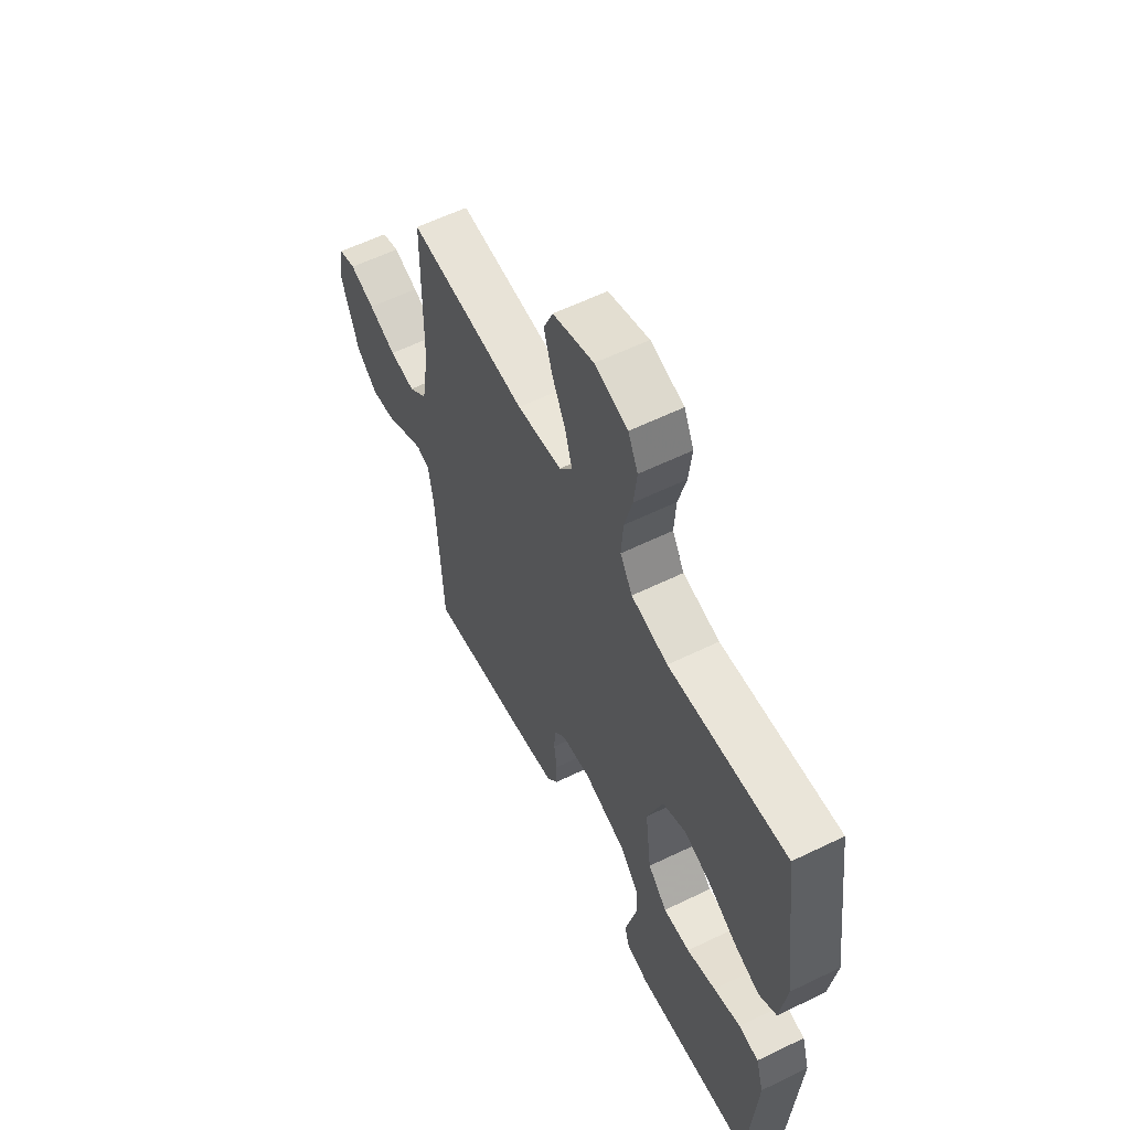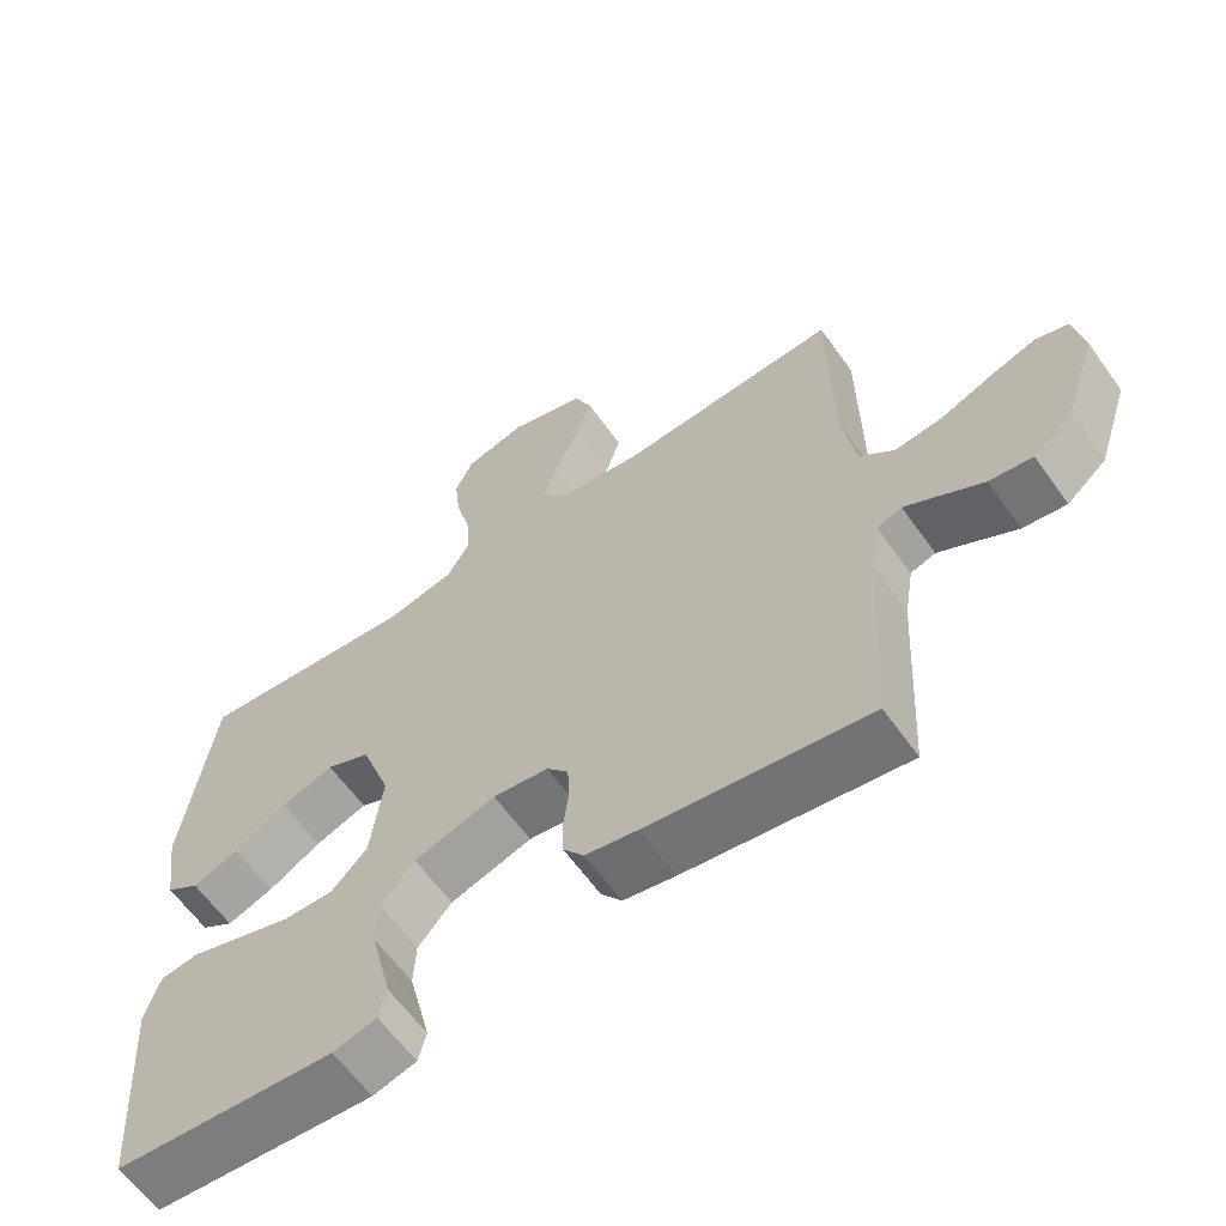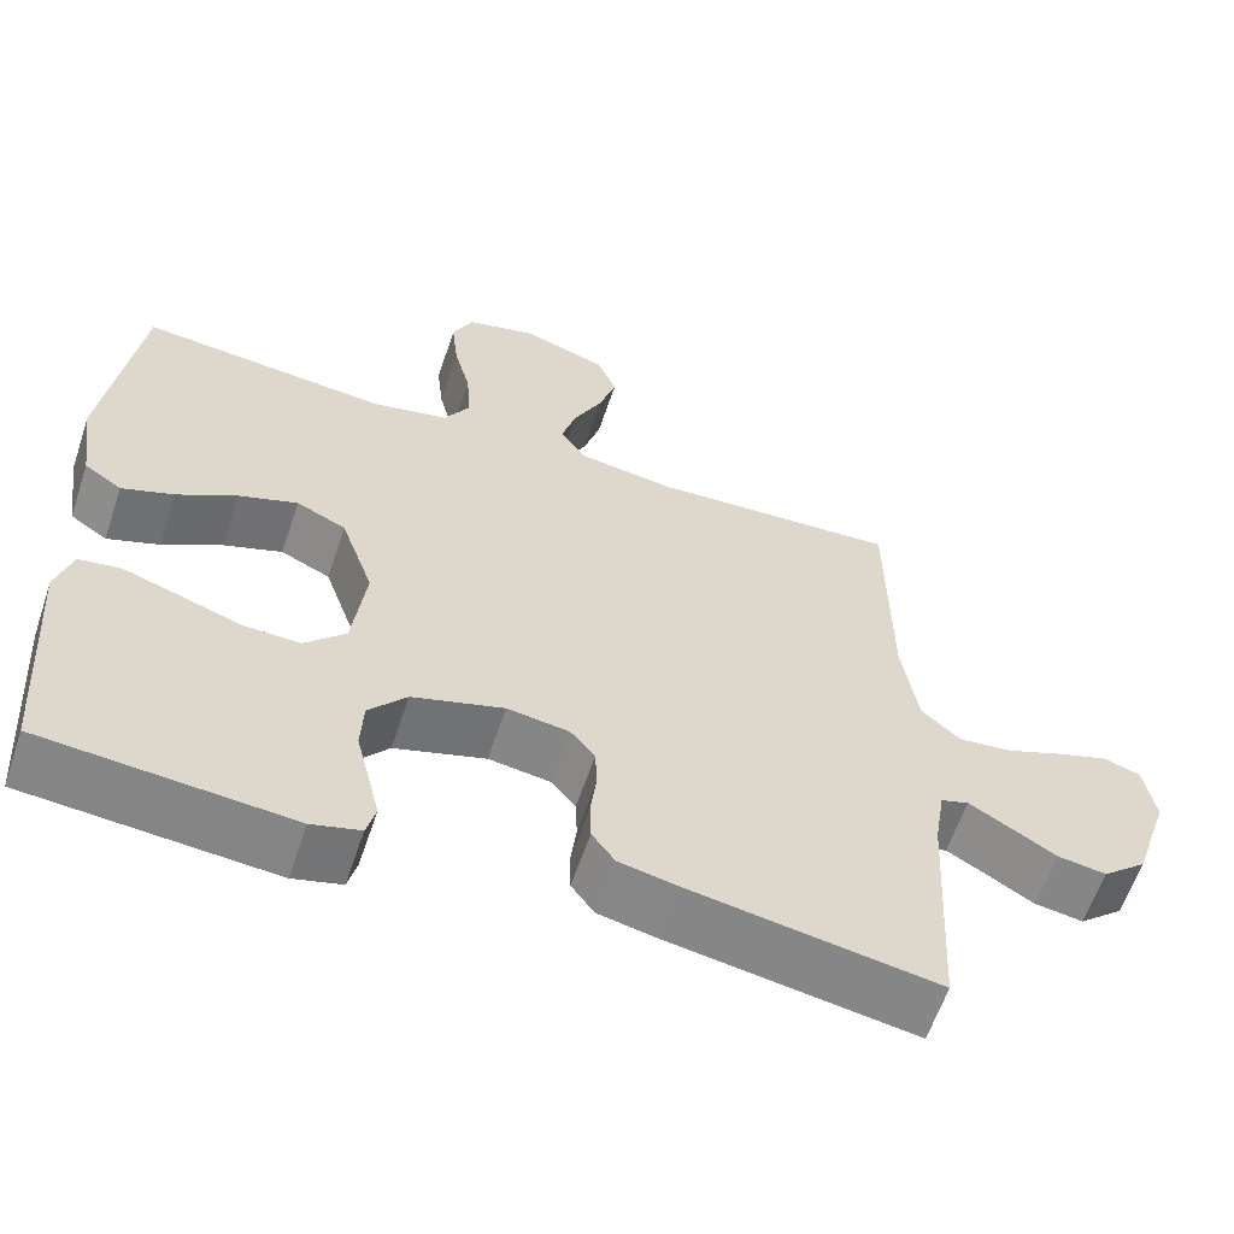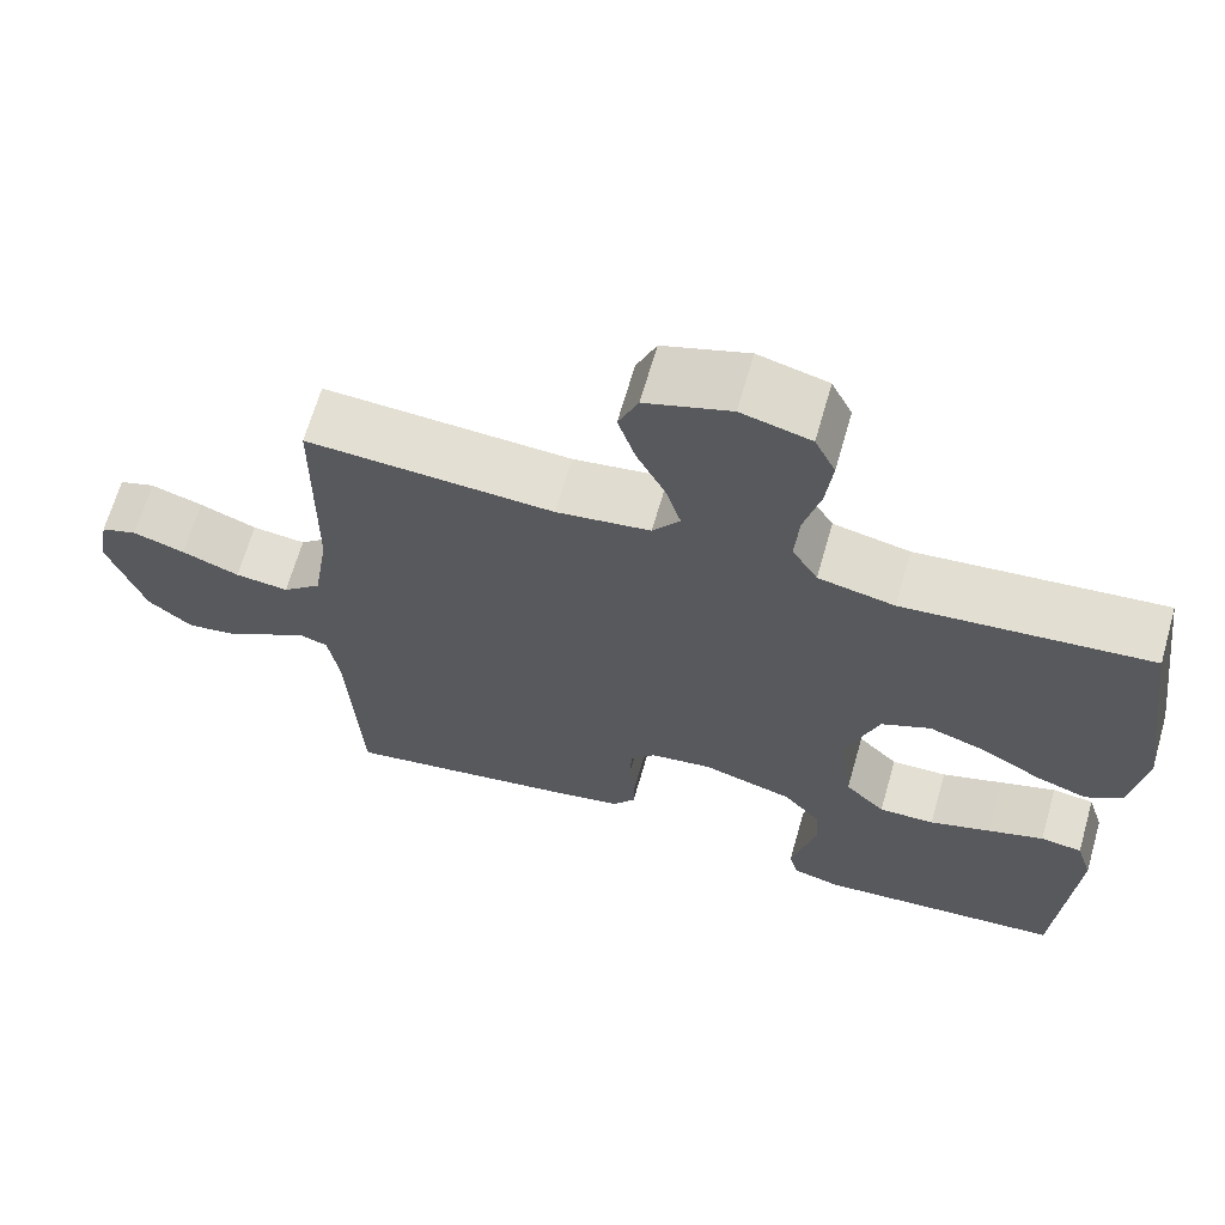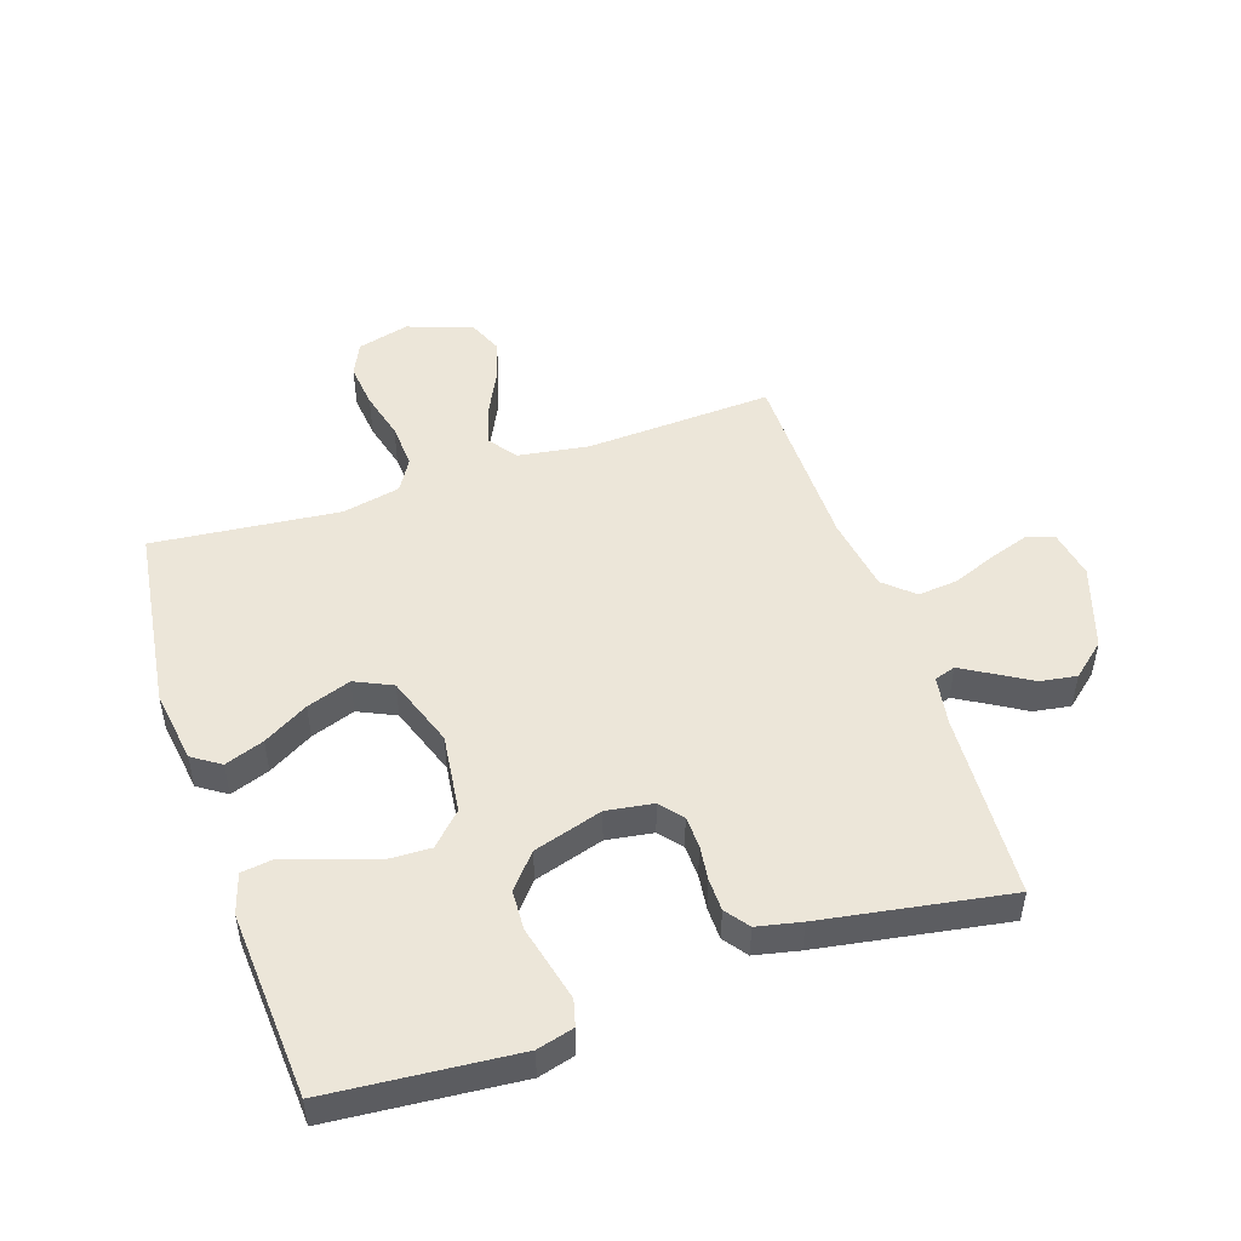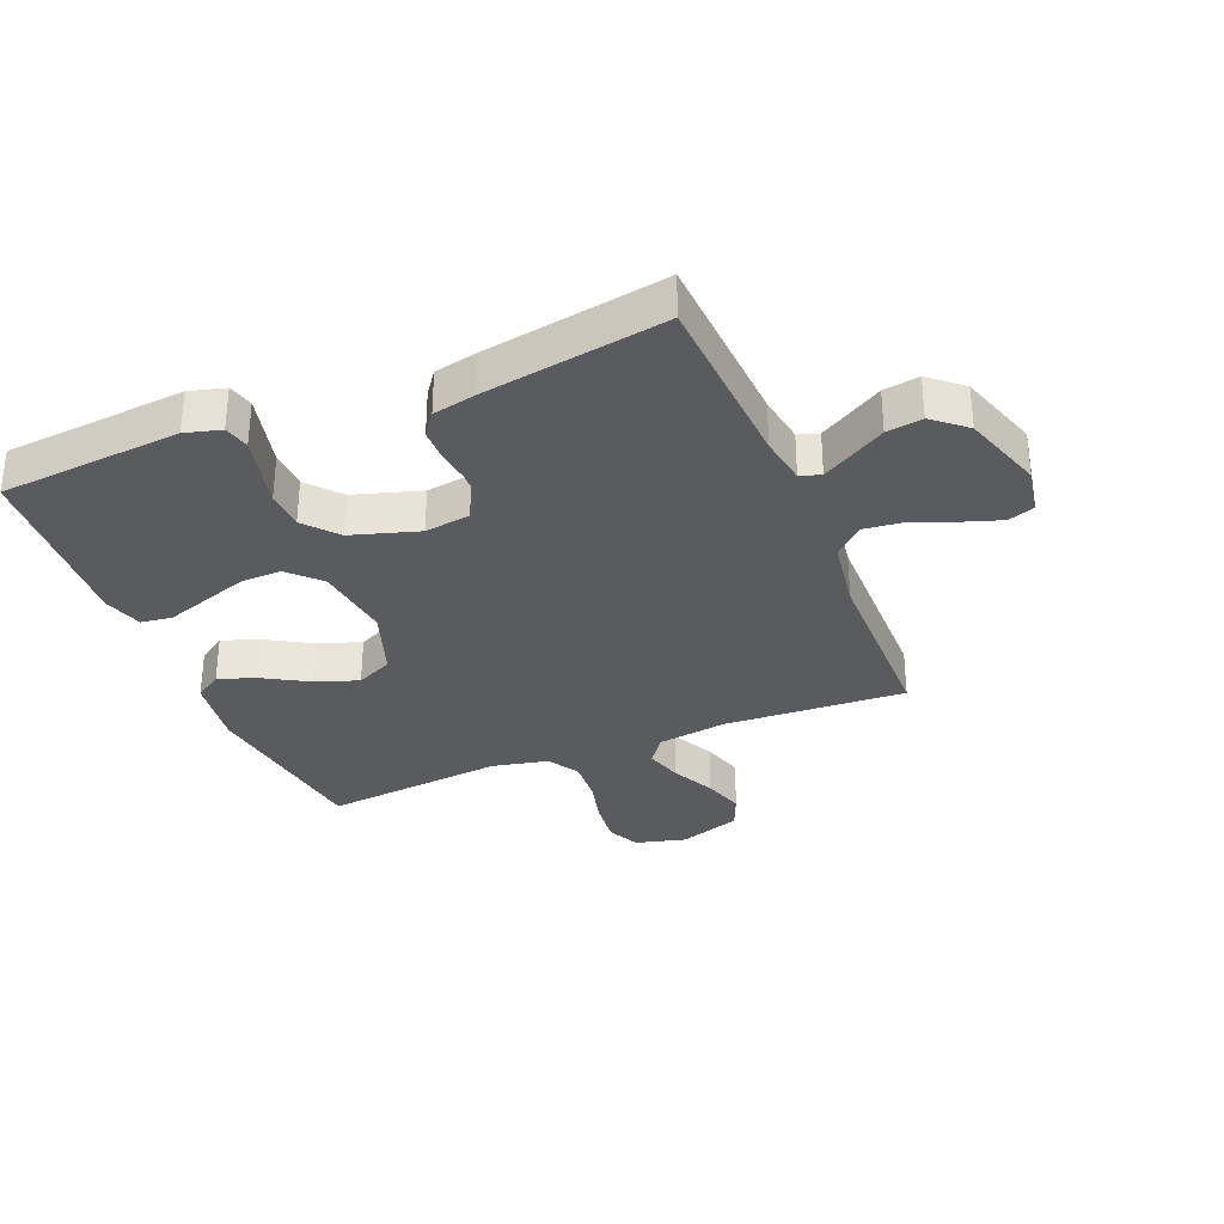
<metadata>
{"format":"obj","ext":"obj","renderer":"f3d","projection":"perspective","resolution":1024,"background":"white","views":[{"elev":59.5,"azim":63.5,"up":"+Z"},{"elev":-62.3,"azim":-144.5,"up":"+Z"},{"elev":-60.8,"azim":161.5,"up":"+Z"},{"elev":66.5,"azim":16.0,"up":"+Z"},{"elev":49.5,"azim":161.6,"up":"+Y"},{"elev":-32.3,"azim":-157.7,"up":"+Y"}]}
</metadata>
<code>
v -0.5 0.07 0.5
v -0.2 0.07 0.484
v -0.086 0.07 0.501
v -0.053 0.07 0.546
v -0.071 0.07 0.608
v -0.106 0.07 0.679
v -0.127 0.07 0.747
v -0.103 0.07 0.804
v 0 0.07 0.839
v 0.084 0.07 0.817
v 0.109 0.07 0.764
v 0.101 0.07 0.692
v 0.081 0.07 0.614
v 0.076 0.07 0.542
v 0.107 0.07 0.49
v 0.2 0.07 0.47
v 0.5 0.07 0.5
v 0.541 0.07 0.2
v 0.524 0.07 0.082
v 0.479 0.07 0.052
v 0.416 0.07 0.075
v 0.344 0.07 0.117
v 0.273 0.07 0.142
v 0.213 0.07 0.114
v 0.173 0.07 0
v 0.189 0.07 -0.128
v 0.238 0.07 -0.178
v 0.306 0.07 -0.176
v 0.38 0.07 -0.151
v 0.449 0.07 -0.128
v 0.5 0.07 -0.135
v 0.52 0.07 -0.2
v 0.5 0.07 -0.5
v 0.2 0.07 -0.525
v 0.141 0.07 -0.509
v 0.13 0.07 -0.467
v 0.144 0.07 -0.409
v 0.16 0.07 -0.344
v 0.157 0.07 -0.28
v 0.111 0.07 -0.226
v 0 0.07 -0.192
v -0.075 0.07 -0.203
v -0.105 0.07 -0.239
v -0.107 0.07 -0.29
v -0.1 0.07 -0.346
v -0.101 0.07 -0.398
v -0.129 0.07 -0.436
v -0.2 0.07 -0.451
v -0.5 0.07 -0.5
v -0.516 0.07 -0.2
v -0.529 0.07 -0.12
v -0.563 0.07 -0.109
v -0.611 0.07 -0.137
v -0.668 0.07 -0.171
v -0.727 0.07 -0.18
v -0.781 0.07 -0.134
v -0.825 0.07 0
v -0.811 0.07 0.078
v -0.767 0.07 0.093
v -0.704 0.07 0.072
v -0.634 0.07 0.044
v -0.569 0.07 0.037
v -0.522 0.07 0.079
v -0.503 0.07 0.2
v -0.5 0 0.5
v -0.2 0 0.484
v -0.086 0 0.501
v -0.053 0 0.546
v -0.071 0 0.608
v -0.106 0 0.679
v -0.127 0 0.747
v -0.103 0 0.804
v 0 0 0.839
v 0.084 0 0.817
v 0.109 0 0.764
v 0.101 0 0.692
v 0.081 0 0.614
v 0.076 0 0.542
v 0.107 0 0.49
v 0.2 0 0.47
v 0.5 0 0.5
v 0.541 0 0.2
v 0.524 0 0.082
v 0.479 0 0.052
v 0.416 0 0.075
v 0.344 0 0.117
v 0.273 0 0.142
v 0.213 0 0.114
v 0.173 0 0
v 0.189 0 -0.128
v 0.238 0 -0.178
v 0.306 0 -0.176
v 0.38 0 -0.151
v 0.449 0 -0.128
v 0.5 0 -0.135
v 0.52 0 -0.2
v 0.5 0 -0.5
v 0.2 0 -0.525
v 0.141 0 -0.509
v 0.13 0 -0.467
v 0.144 0 -0.409
v 0.16 0 -0.344
v 0.157 0 -0.28
v 0.111 0 -0.226
v 0 0 -0.192
v -0.075 0 -0.203
v -0.105 0 -0.239
v -0.107 0 -0.29
v -0.1 0 -0.346
v -0.101 0 -0.398
v -0.129 0 -0.436
v -0.2 0 -0.451
v -0.5 0 -0.5
v -0.516 0 -0.2
v -0.529 0 -0.12
v -0.563 0 -0.109
v -0.611 0 -0.137
v -0.668 0 -0.171
v -0.727 0 -0.18
v -0.781 0 -0.134
v -0.825 0 0
v -0.811 0 0.078
v -0.767 0 0.093
v -0.704 0 0.072
v -0.634 0 0.044
v -0.569 0 0.037
v -0.522 0 0.079
v -0.503 0 0.2
f 59 60 61
f 58 59 61
f 57 58 61
f 56 57 61
f 55 56 61
f 54 55 61
f 53 54 61
f 52 53 61 62
f 51 52 62 63
f 48 49 50
f 47 48 50
f 46 47 50
f 45 46 50
f 44 45 50
f 51 63 64
f 50 51 64
f 44 50 64
f 43 44 64
f 36 37 38
f 35 36 38
f 34 35 38
f 33 34 38
f 32 33 38
f 31 32 38
f 30 31 38
f 29 30 38
f 28 29 38
f 27 28 38 39
f 26 27 39 40
f 20 21 22
f 19 20 22
f 18 19 22
f 17 18 22
f 16 17 22
f 15 16 22 23
f 14 15 23 24
f 11 12 13
f 10 11 13
f 9 10 13
f 8 9 13
f 7 8 13
f 6 7 13
f 5 6 13
f 4 5 13 14
f 14 24 25
f 4 14 25
f 3 4 25
f 64 1 2
f 43 64 2
f 42 43 2
f 26 40 41
f 26 41 42
f 25 26 42
f 3 25 42
f 2 3 42
f 125 124 123
f 125 123 122
f 125 122 121
f 125 121 120
f 125 120 119
f 125 119 118
f 125 118 117
f 126 125 117 116
f 127 126 116 115
f 114 113 112
f 114 112 111
f 114 111 110
f 114 110 109
f 114 109 108
f 128 127 115
f 128 115 114
f 128 114 108
f 128 108 107
f 102 101 100
f 102 100 99
f 102 99 98
f 102 98 97
f 102 97 96
f 102 96 95
f 102 95 94
f 102 94 93
f 102 93 92
f 103 102 92 91
f 104 103 91 90
f 86 85 84
f 86 84 83
f 86 83 82
f 86 82 81
f 86 81 80
f 87 86 80 79
f 88 87 79 78
f 77 76 75
f 77 75 74
f 77 74 73
f 77 73 72
f 77 72 71
f 77 71 70
f 77 70 69
f 78 77 69 68
f 89 88 78
f 89 78 68
f 89 68 67
f 66 65 128
f 66 128 107
f 66 107 106
f 105 104 90
f 106 105 90
f 106 90 89
f 106 89 67
f 106 67 66
f 1 65 66 2
f 2 66 67 3
f 3 67 68 4
f 4 68 69 5
f 5 69 70 6
f 6 70 71 7
f 7 71 72 8
f 8 72 73 9
f 9 73 74 10
f 10 74 75 11
f 11 75 76 12
f 12 76 77 13
f 13 77 78 14
f 14 78 79 15
f 15 79 80 16
f 16 80 81 17
f 17 81 82 18
f 18 82 83 19
f 19 83 84 20
f 20 84 85 21
f 21 85 86 22
f 22 86 87 23
f 23 87 88 24
f 24 88 89 25
f 25 89 90 26
f 26 90 91 27
f 27 91 92 28
f 28 92 93 29
f 29 93 94 30
f 30 94 95 31
f 31 95 96 32
f 32 96 97 33
f 33 97 98 34
f 34 98 99 35
f 35 99 100 36
f 36 100 101 37
f 37 101 102 38
f 38 102 103 39
f 39 103 104 40
f 40 104 105 41
f 41 105 106 42
f 42 106 107 43
f 43 107 108 44
f 44 108 109 45
f 45 109 110 46
f 46 110 111 47
f 47 111 112 48
f 48 112 113 49
f 49 113 114 50
f 50 114 115 51
f 51 115 116 52
f 52 116 117 53
f 53 117 118 54
f 54 118 119 55
f 55 119 120 56
f 56 120 121 57
f 57 121 122 58
f 58 122 123 59
f 59 123 124 60
f 60 124 125 61
f 61 125 126 62
f 62 126 127 63
f 63 127 128 64
f 64 128 65 1

</code>
